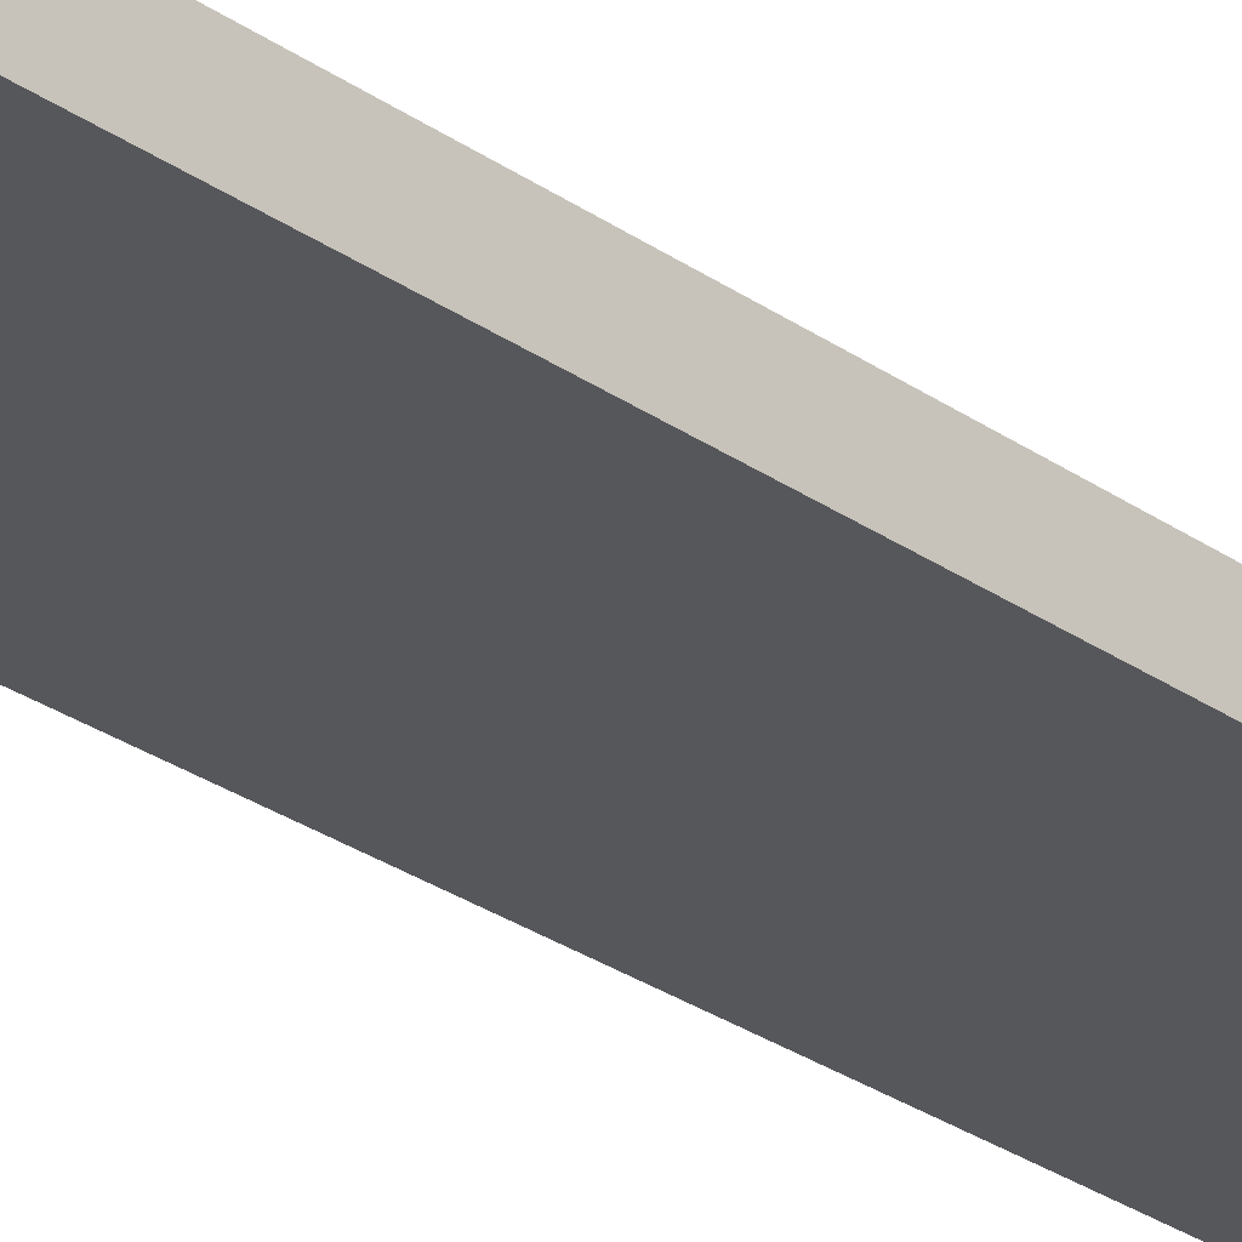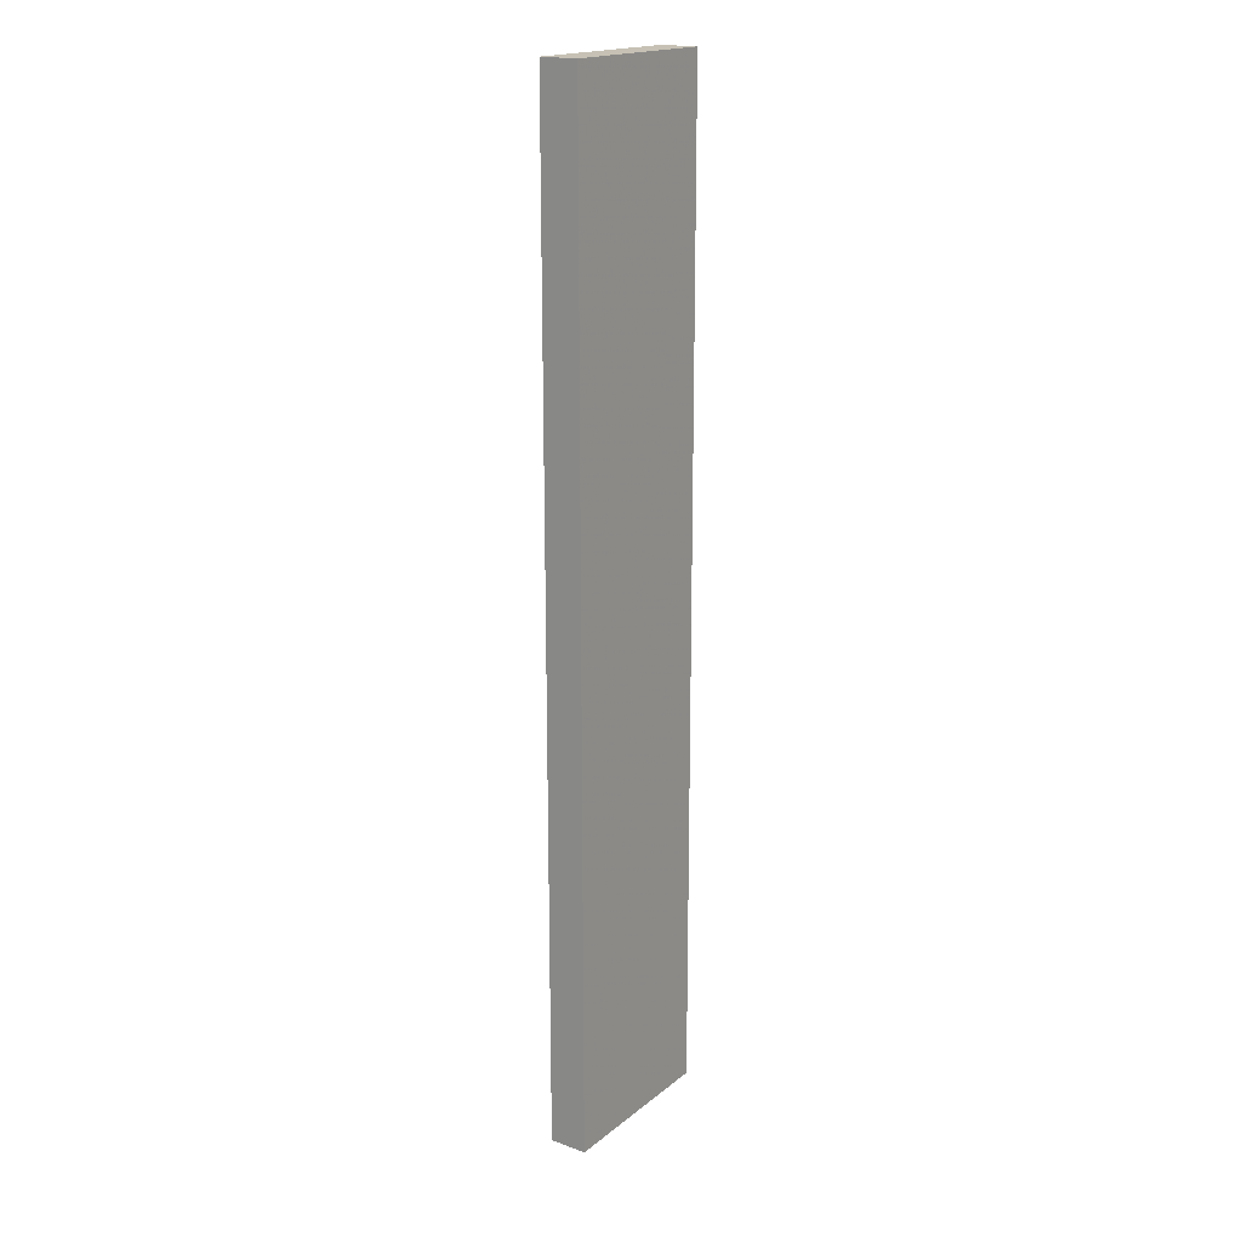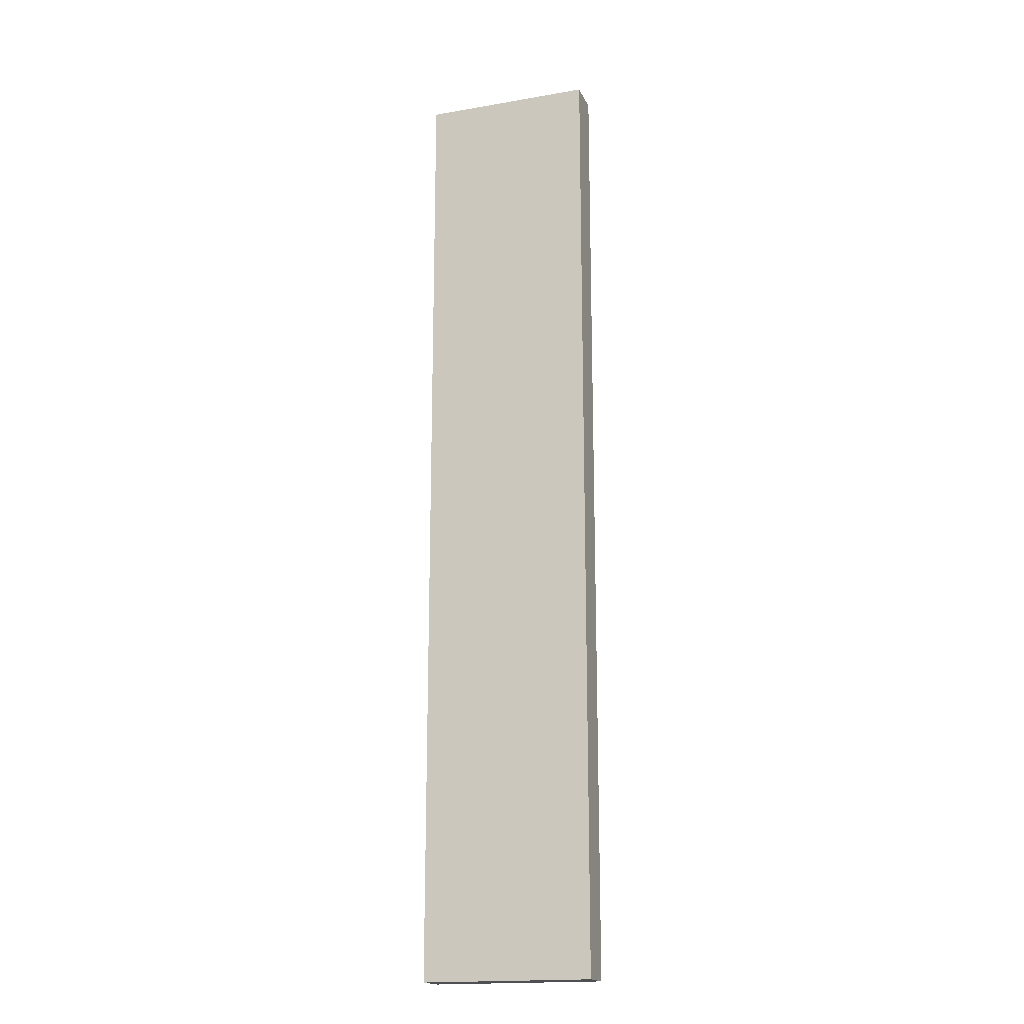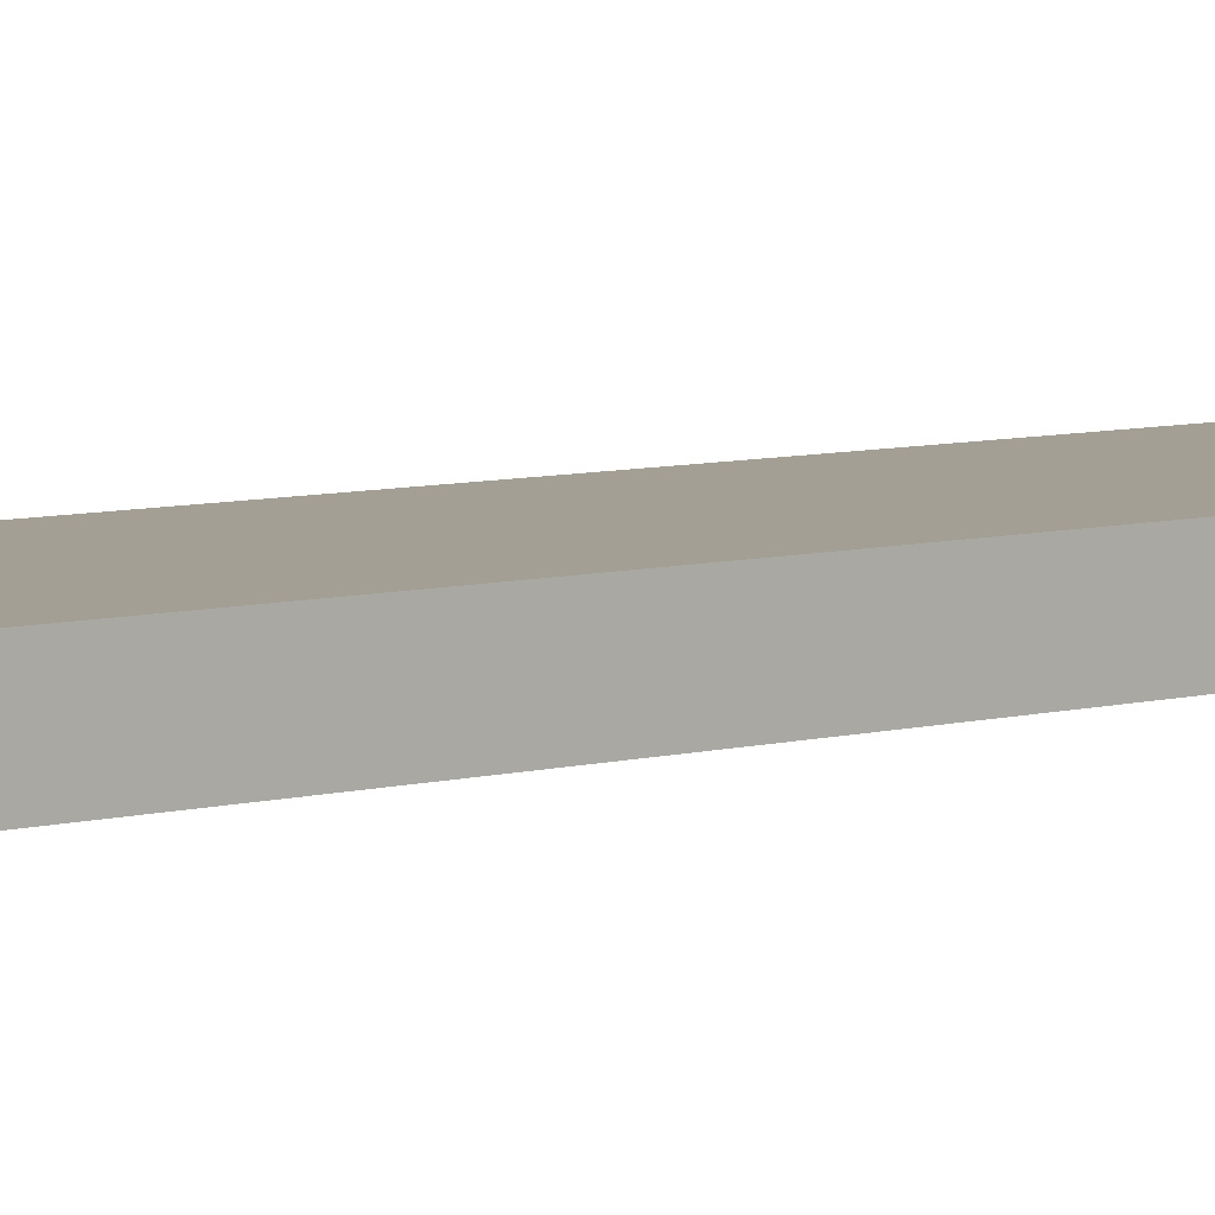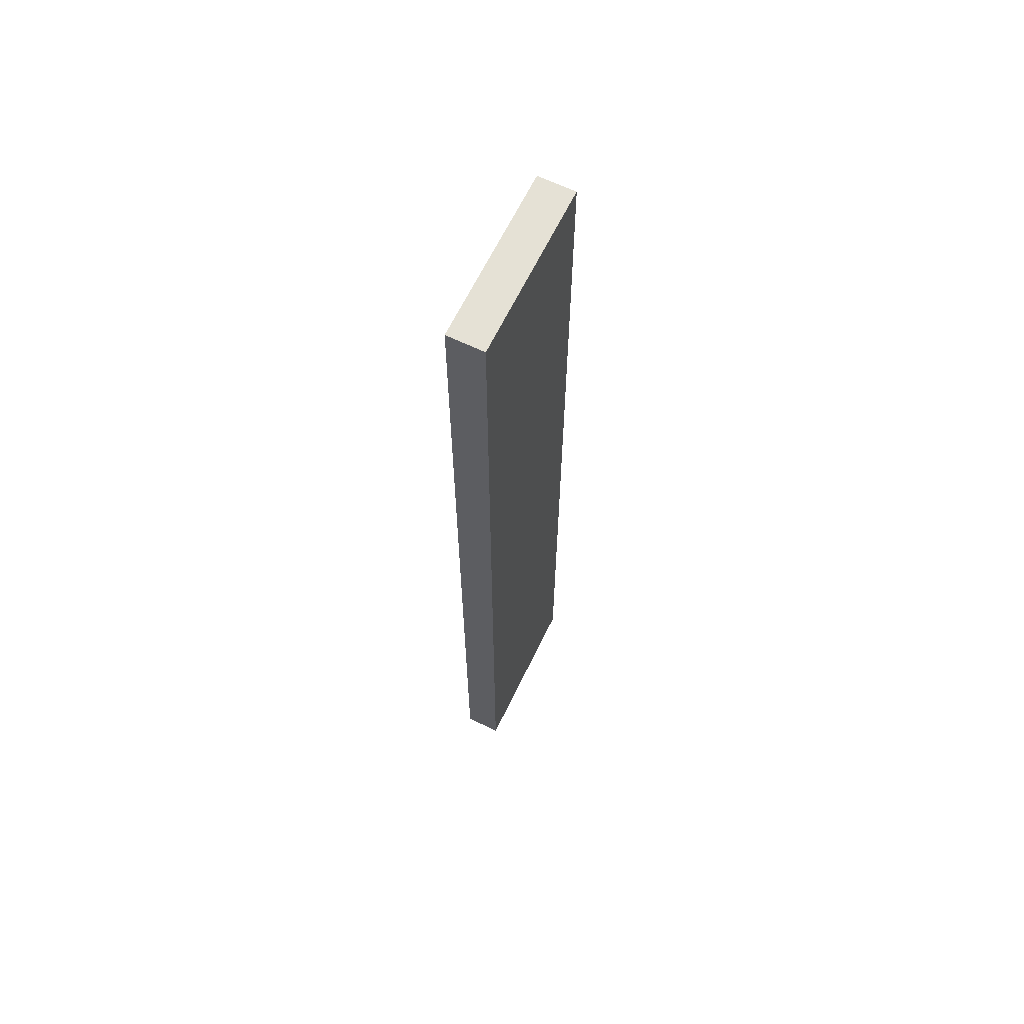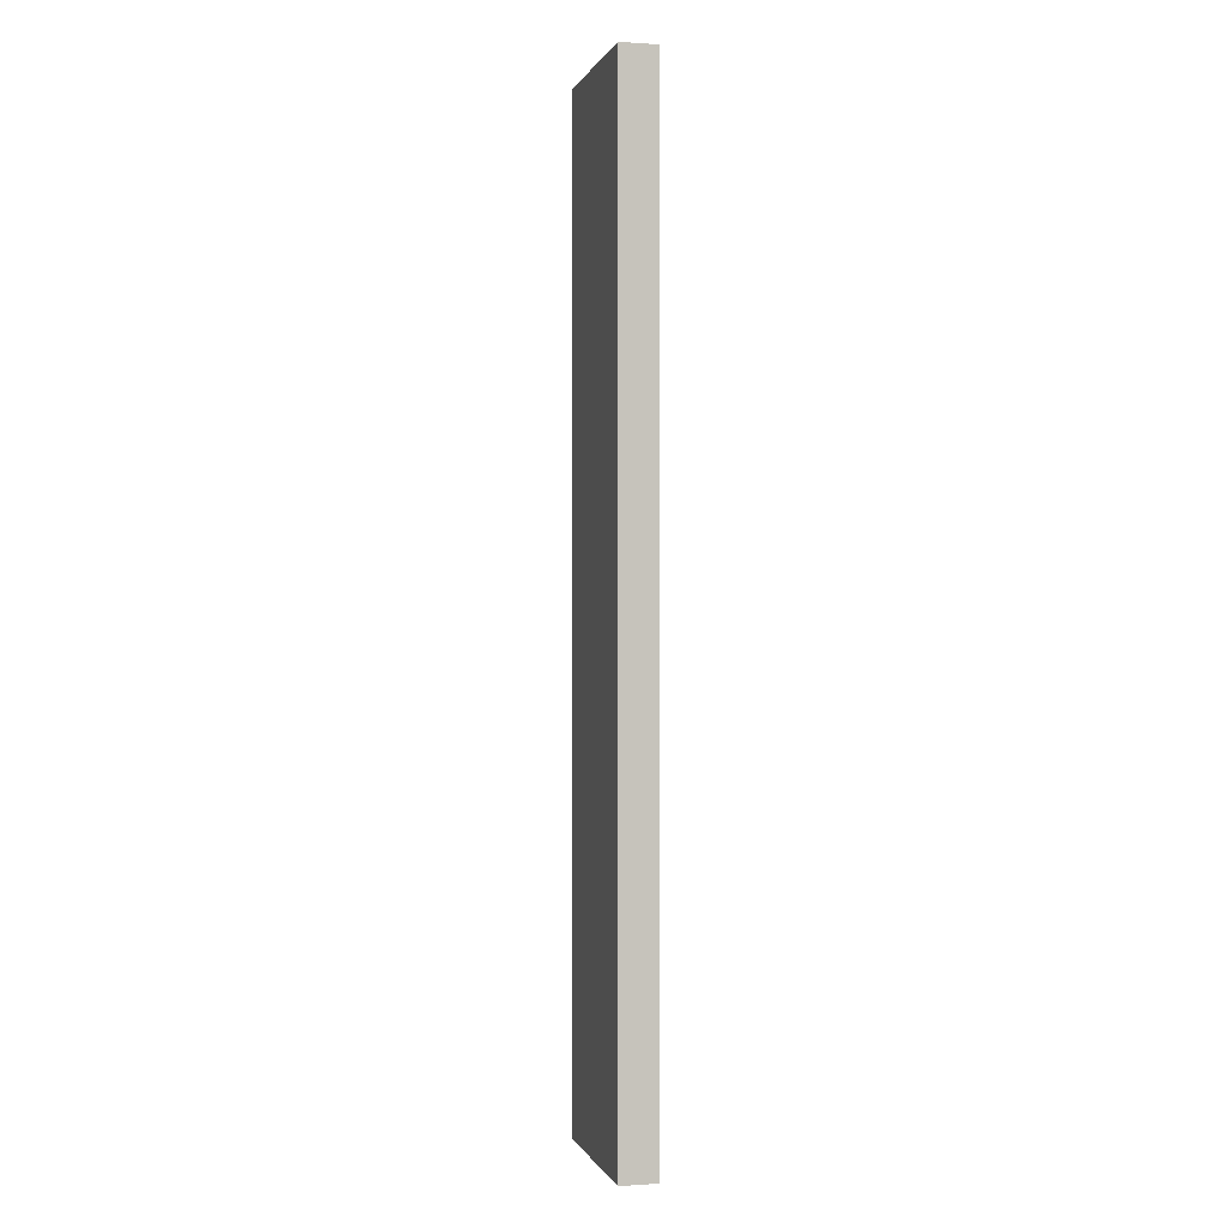
<metadata>
{"format":"obj","ext":"obj","renderer":"f3d","projection":"perspective","resolution":1024,"background":"white","views":[{"elev":-27.3,"azim":42.6,"up":"+Y"},{"elev":18.5,"azim":124.5,"up":"+Z"},{"elev":-17.9,"azim":-161.4,"up":"+Z"},{"elev":5.4,"azim":44.5,"up":"+Y"},{"elev":65.0,"azim":-64.1,"up":"+Z"},{"elev":0.0,"azim":-104.3,"up":"+Z"}]}
</metadata>
<code>
v 0.25 -0.7188 -0.5703
v 0.1406 -0.7188 -0.5703
v 0.1406 -0.7188 0.04688
v 0.25 -0.7188 0.04688
v 0.25 -0.7422 -0.5703
v 0.1406 -0.7422 -0.5703
v 0.1406 -0.7422 0.04688
v 0.25 -0.7422 0.04688
f 1 2 3
f 1 3 4
f 3 7 4
f 4 7 8
f 5 8 7
f 5 7 6
f 1 4 5
f 1 5 6
f 1 6 2
f 2 6 7
f 2 7 3
f 4 8 5

</code>
